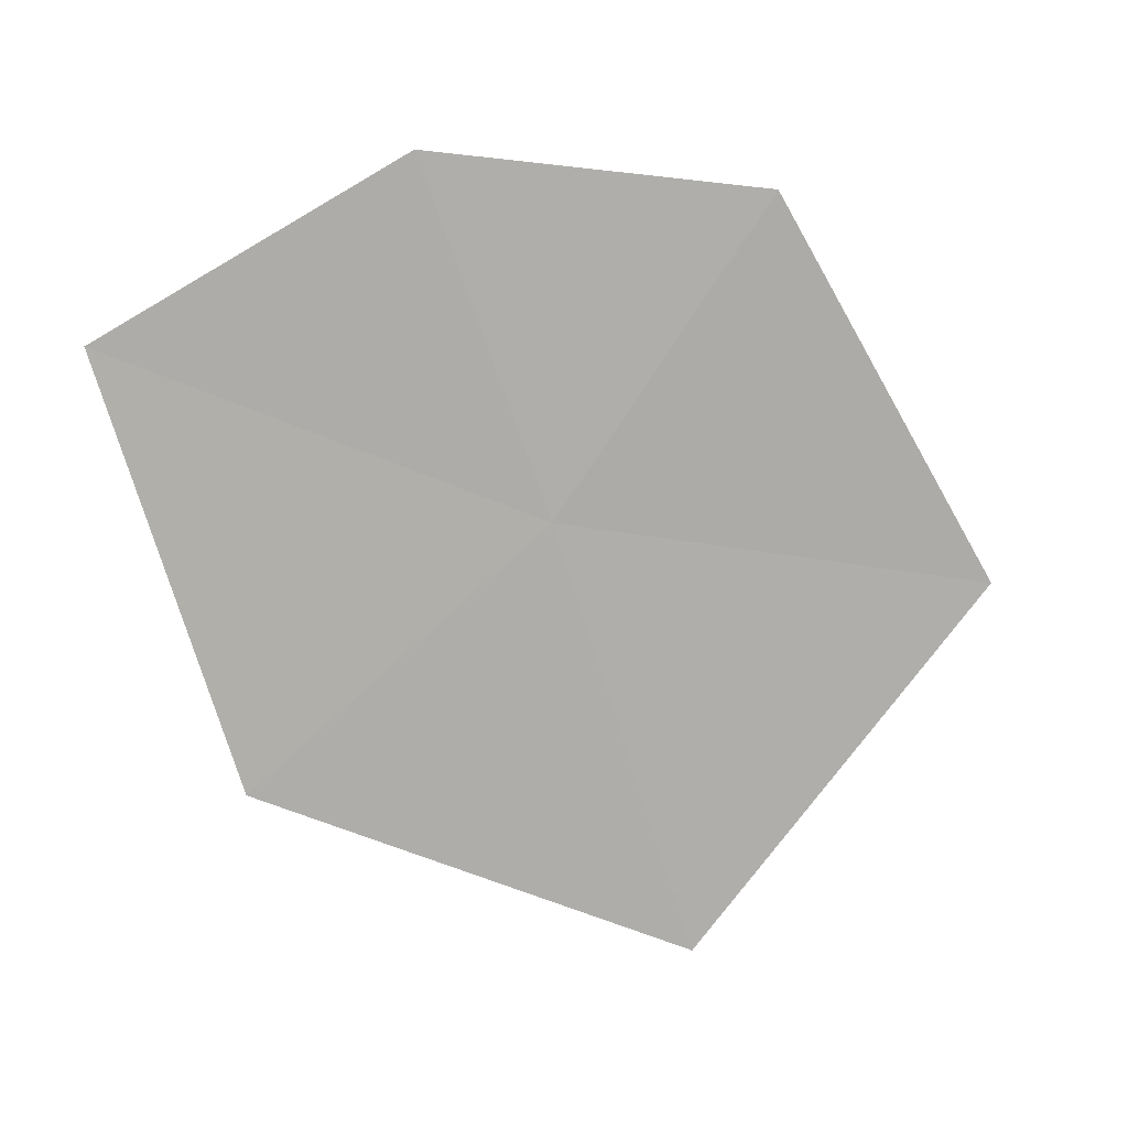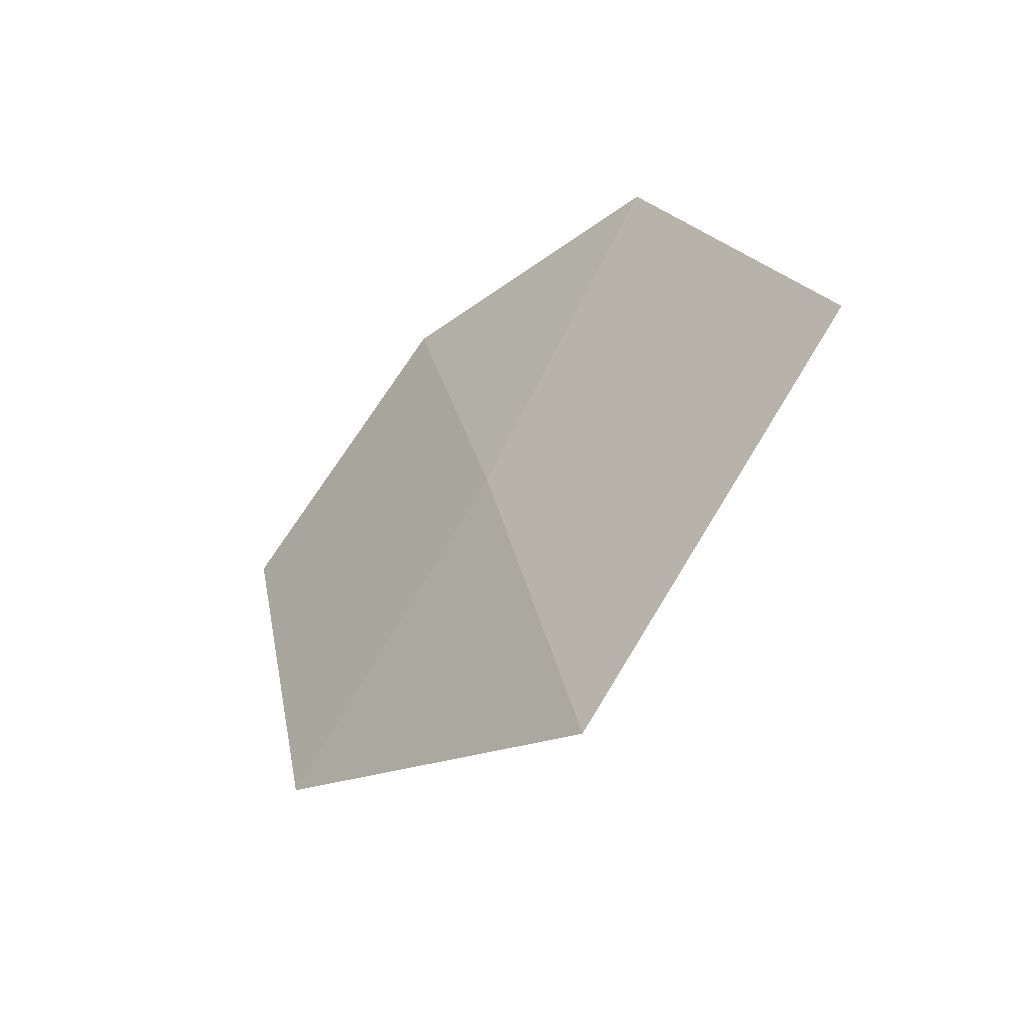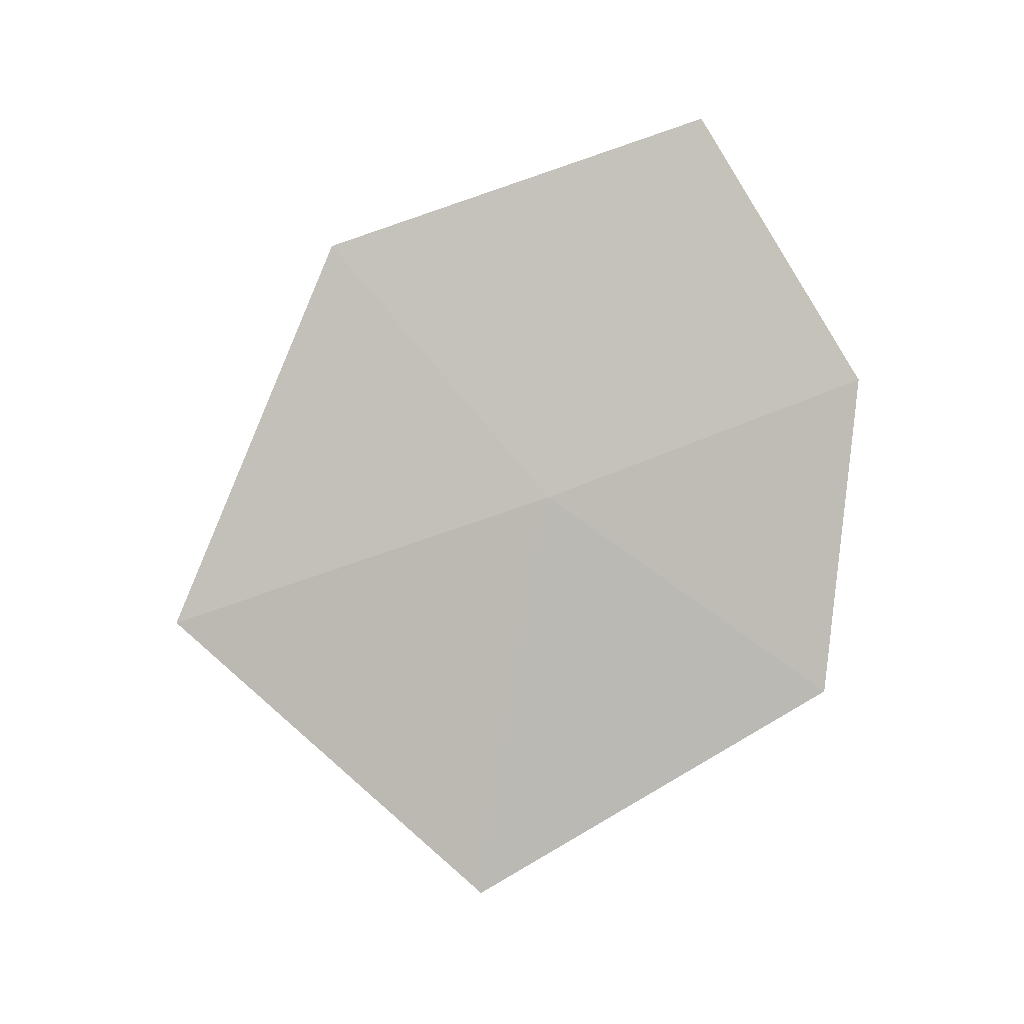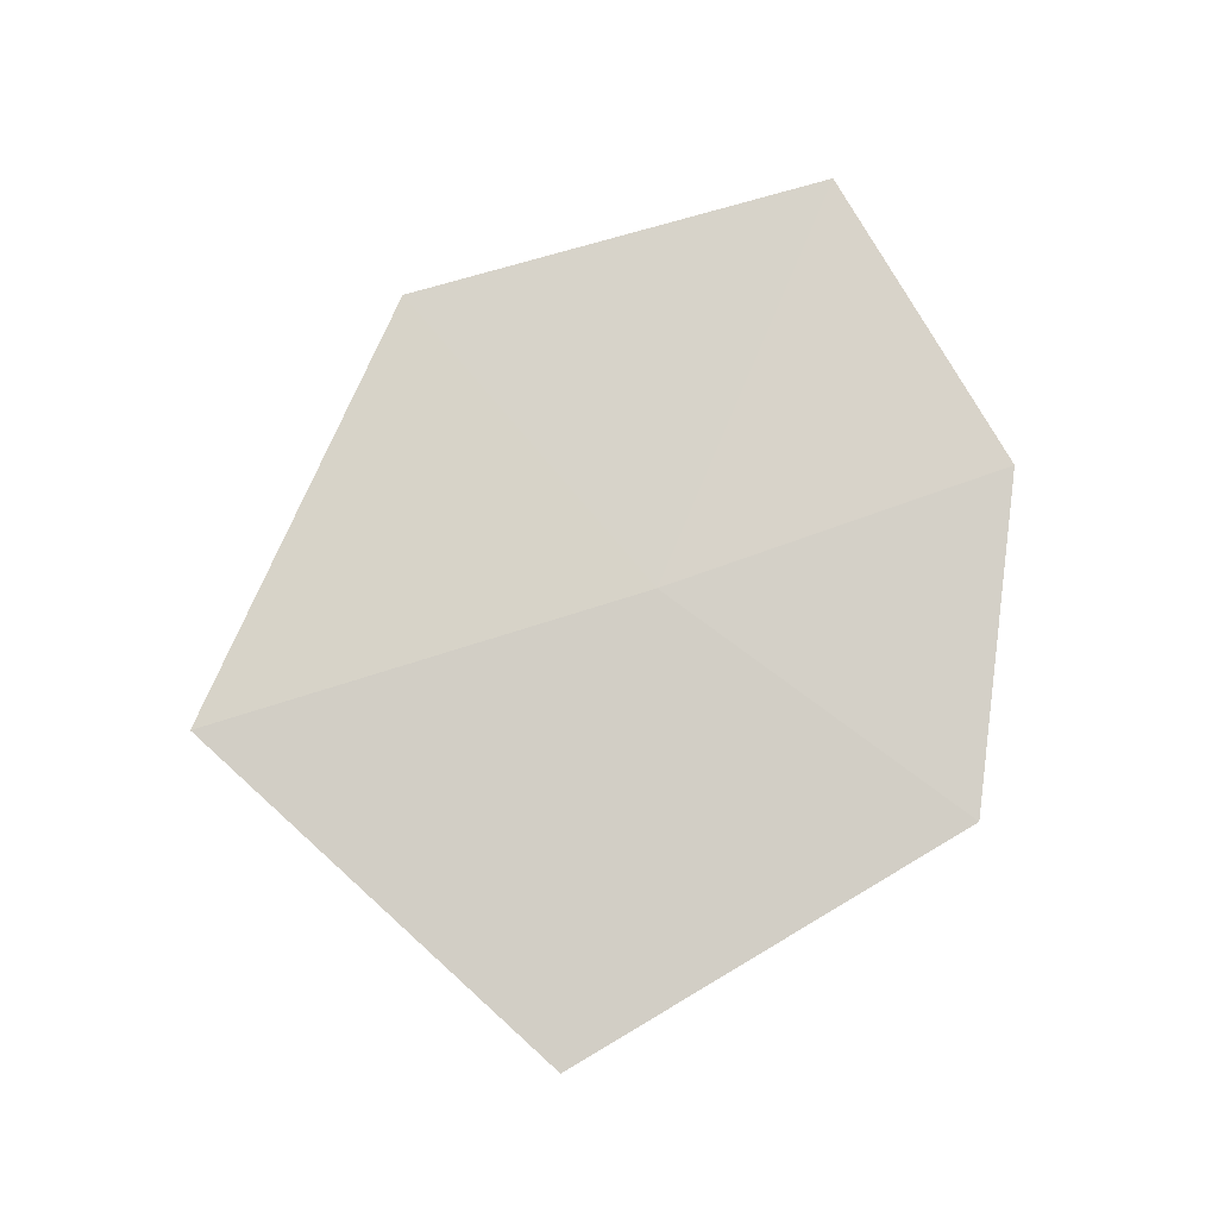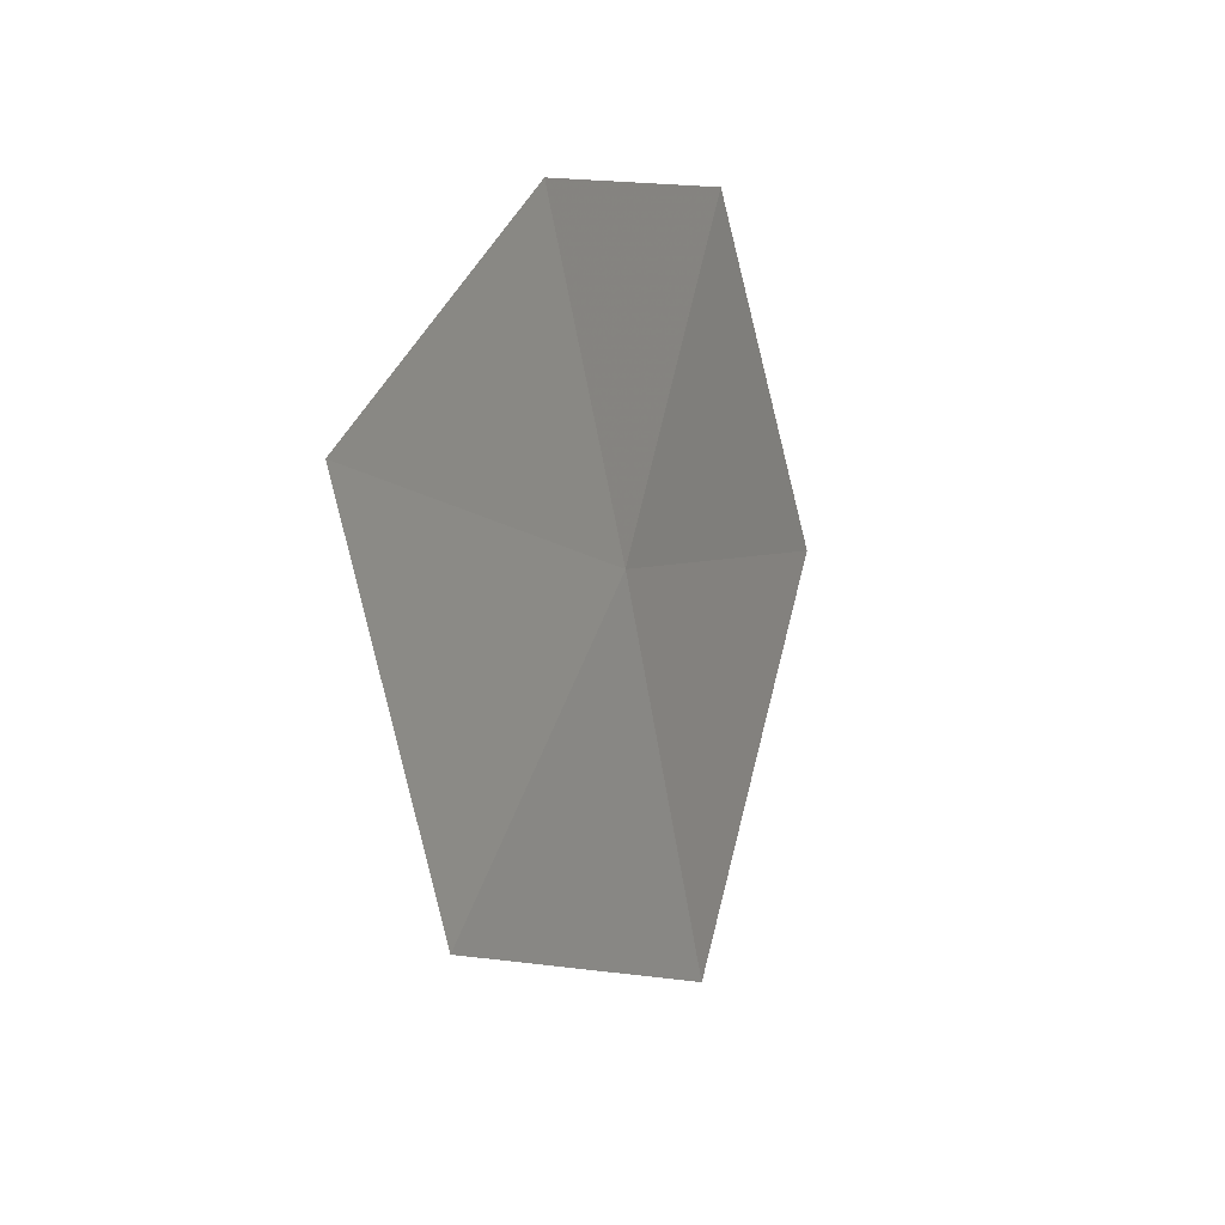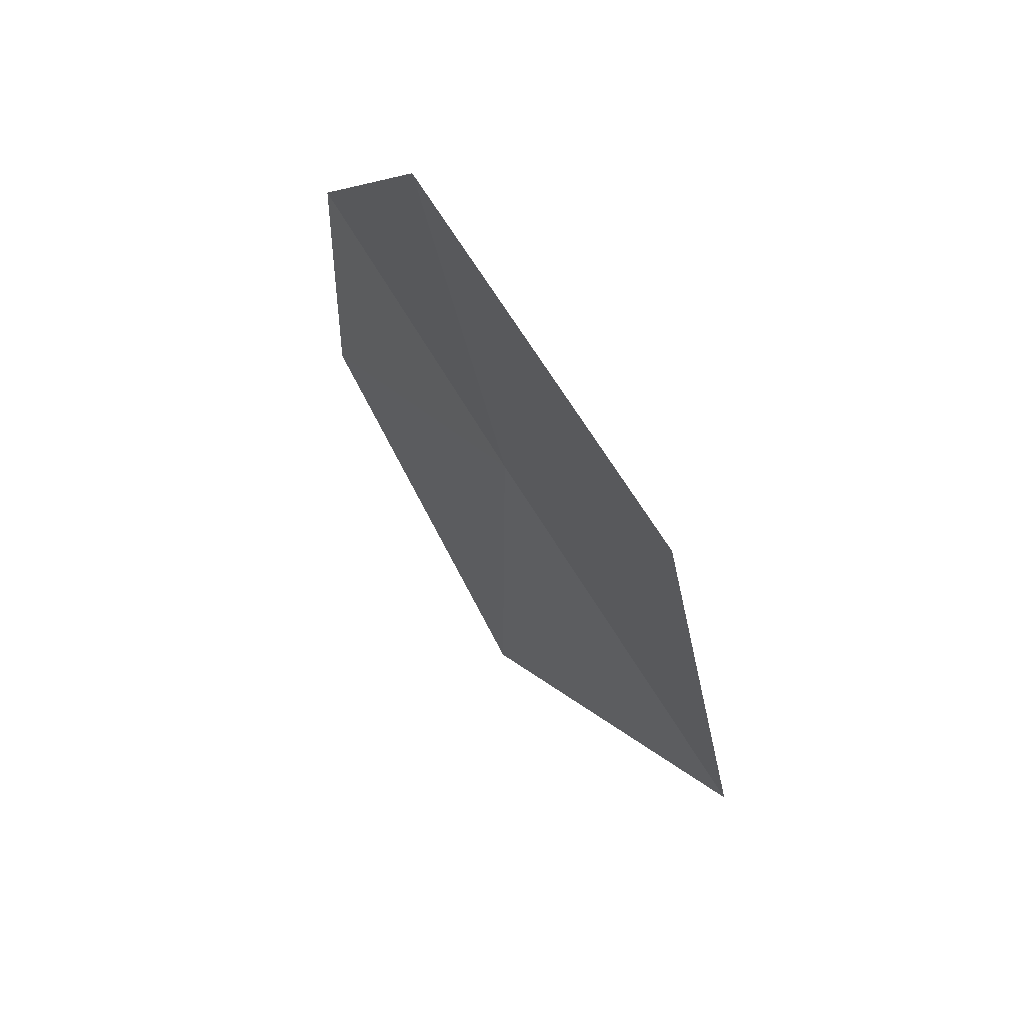
<metadata>
{"format":"obj","ext":"obj","renderer":"f3d","projection":"perspective","resolution":1024,"background":"white","views":[{"elev":13.7,"azim":-97.4,"up":"+Z"},{"elev":-45.6,"azim":-38.4,"up":"+Z"},{"elev":-4.8,"azim":-80.0,"up":"+Y"},{"elev":-16.5,"azim":-90.4,"up":"+Y"},{"elev":15.8,"azim":-146.8,"up":"+Z"},{"elev":72.5,"azim":144.2,"up":"+Y"}]}
</metadata>
<code>
v -9.872 -2.744 31.74
v -9.928 -2.068 31.17
v -9.917 -1.768 32.15
v -9.866 -3.066 30.73
v -9.881 -2.456 32.55
v -9.712 -3.785 31.54
v -9.783 -3.249 32.45
f 1 3 2
f 1 2 4
f 1 4 6
f 1 7 5
f 1 6 7
f 1 5 3

</code>
